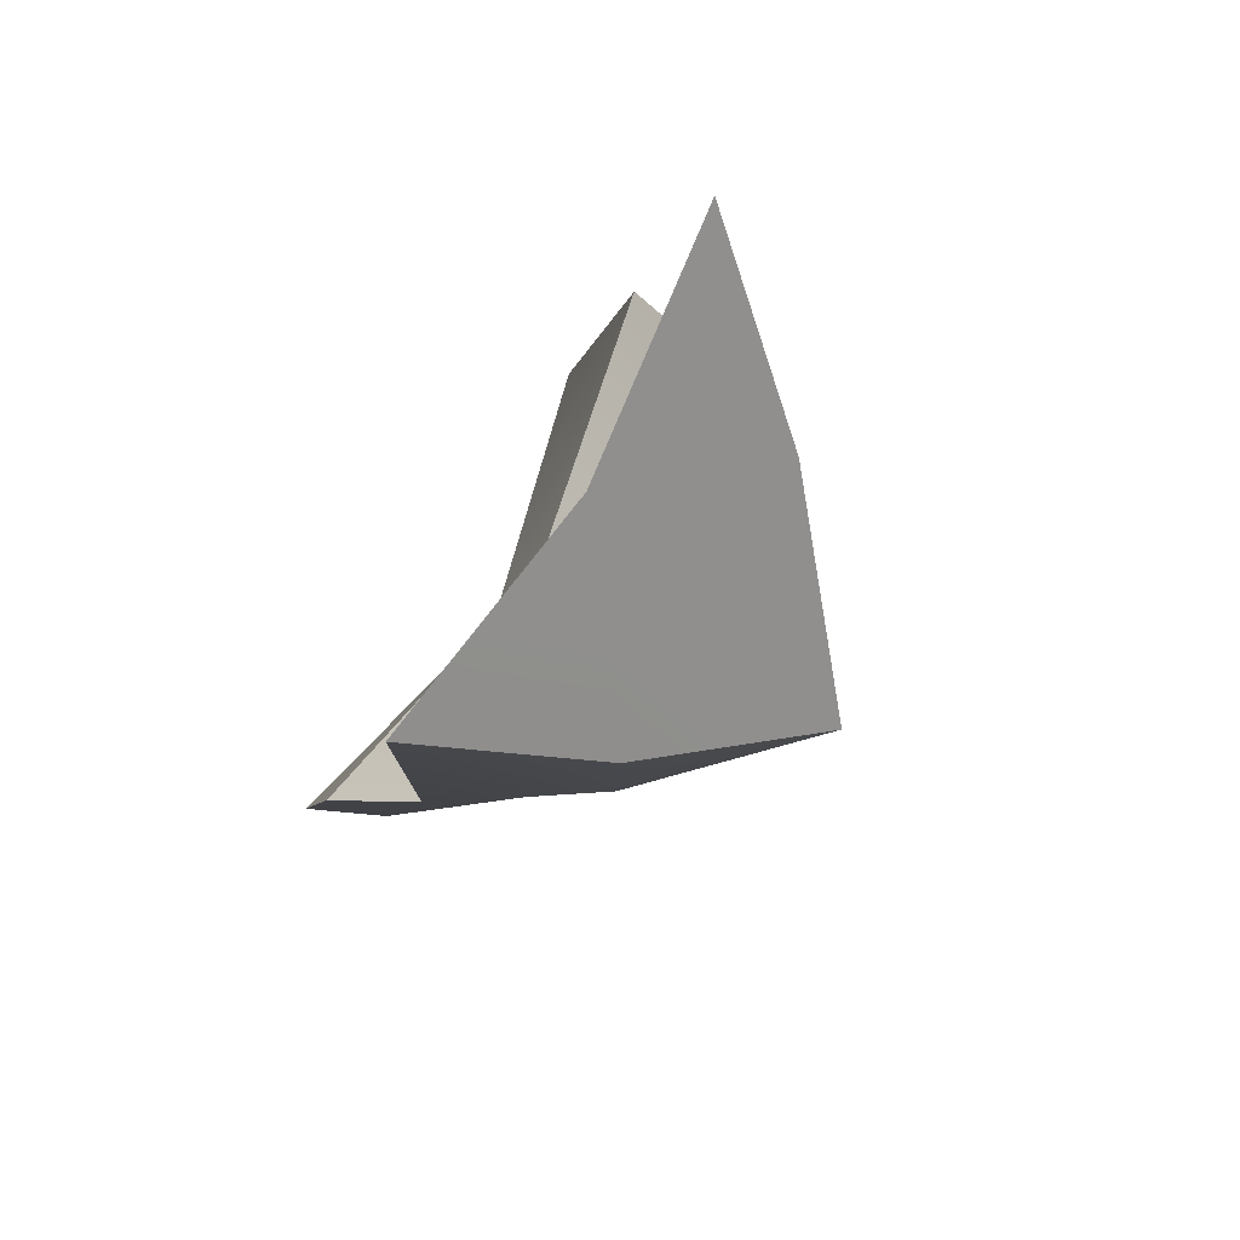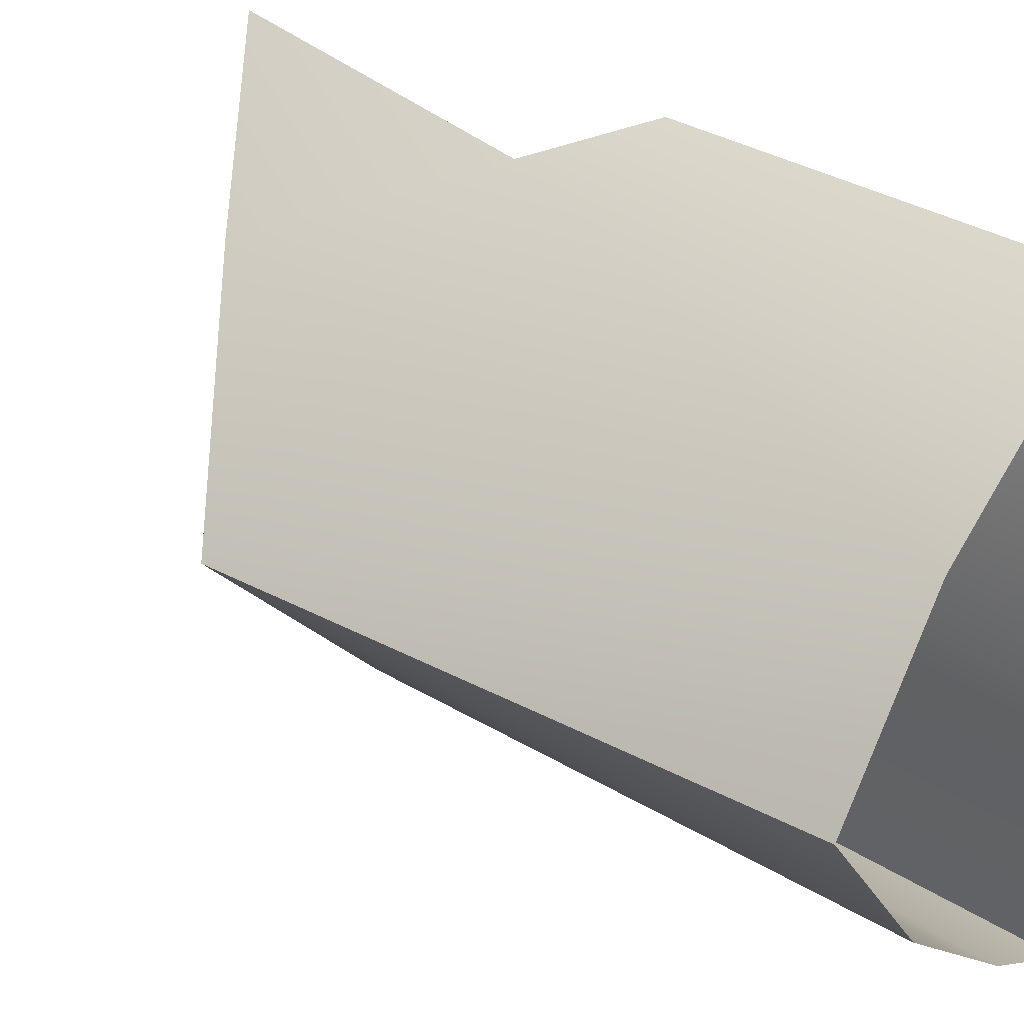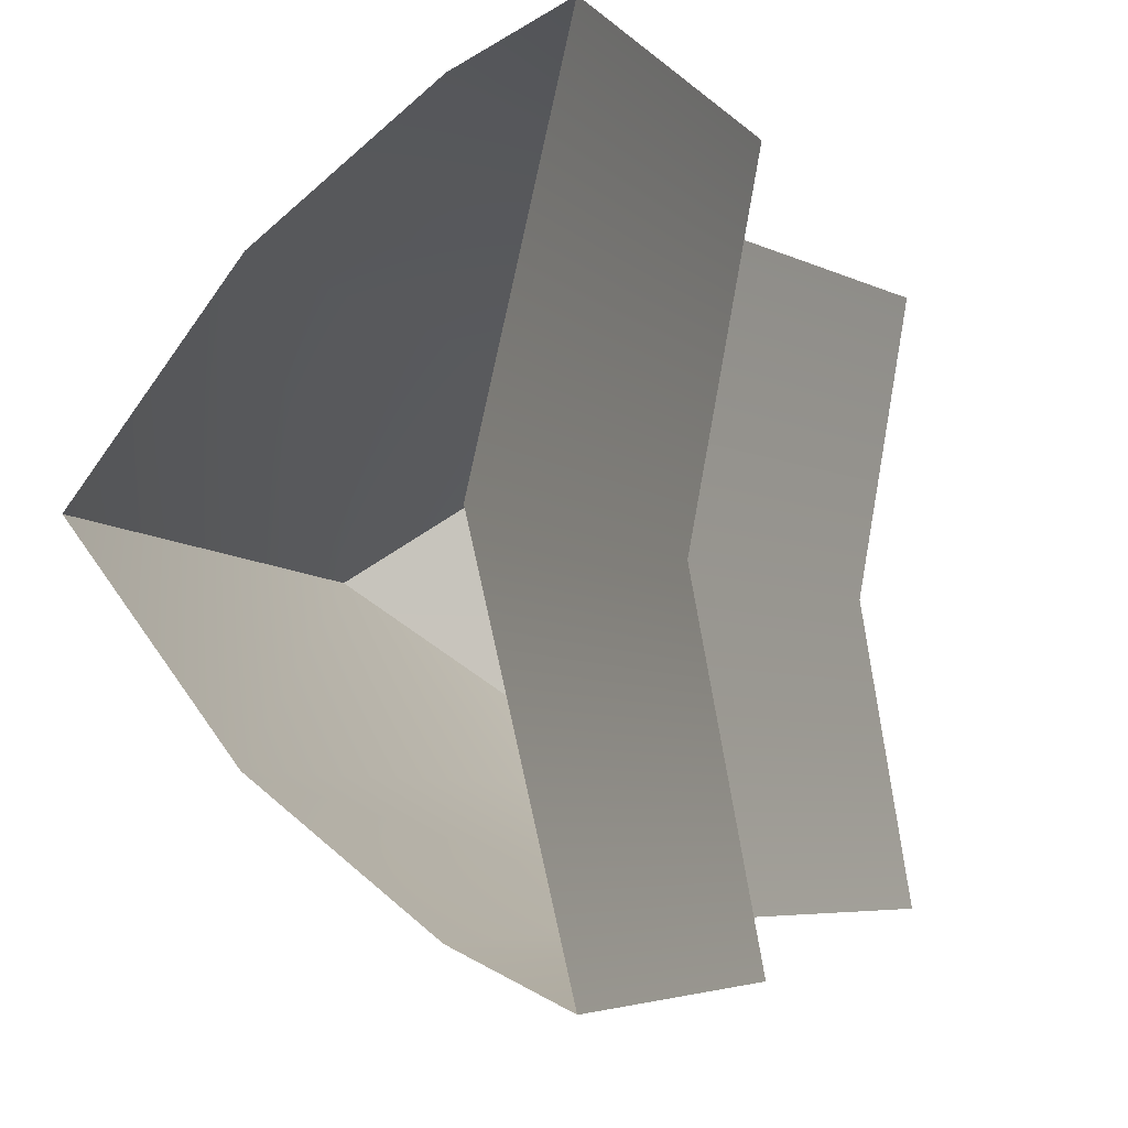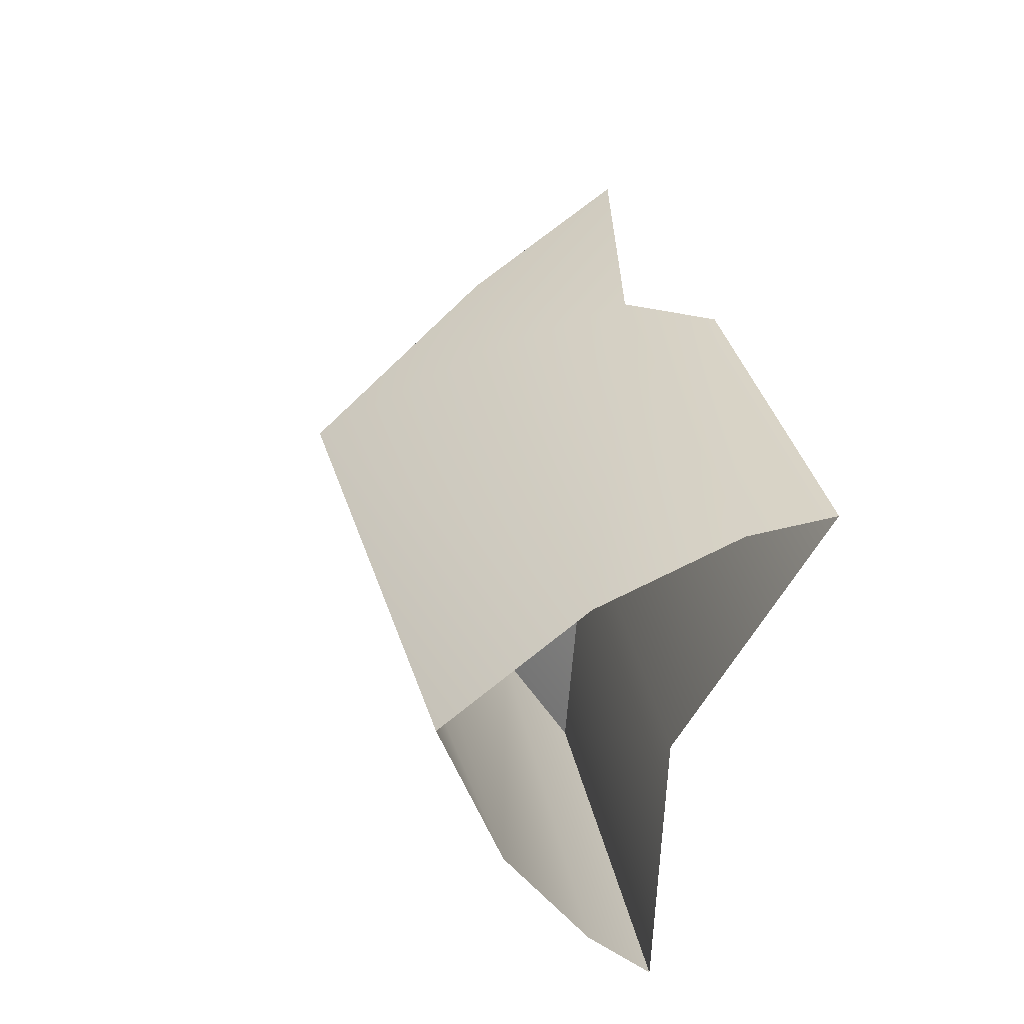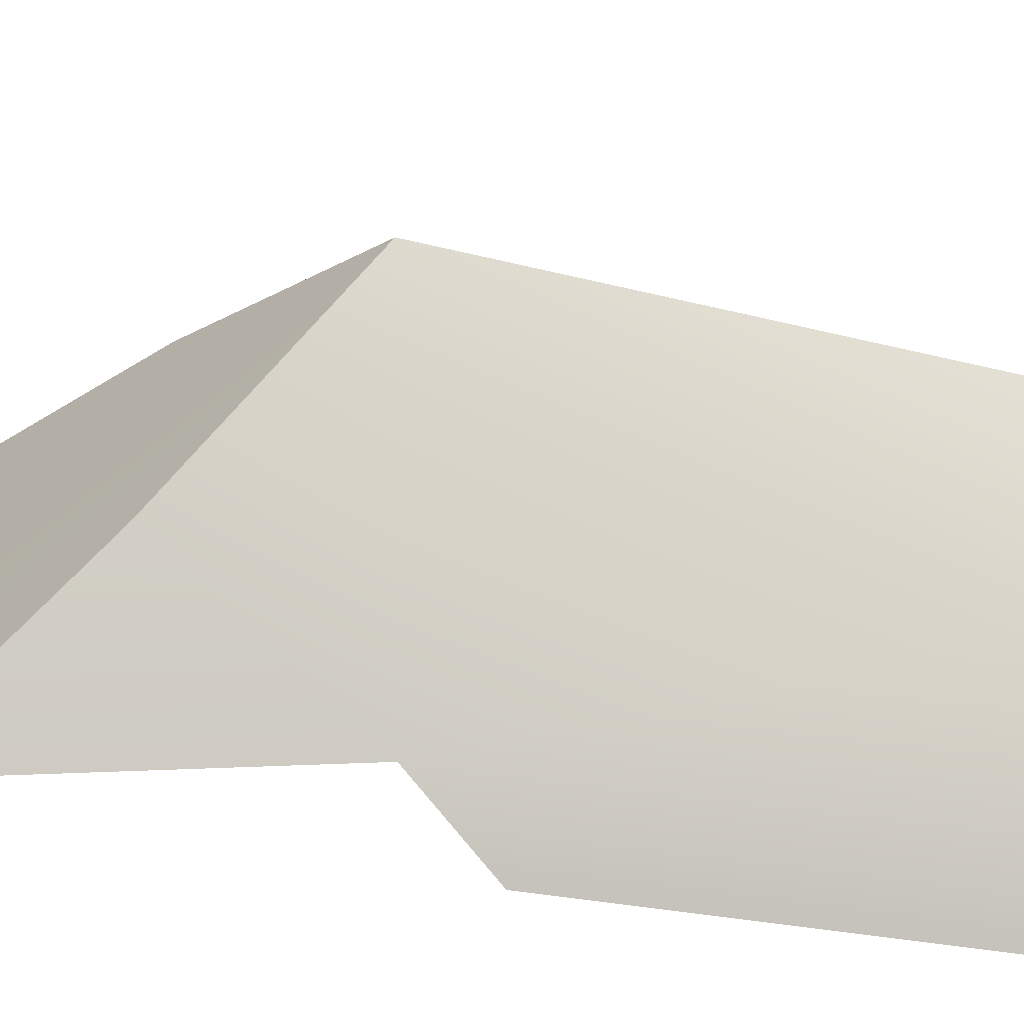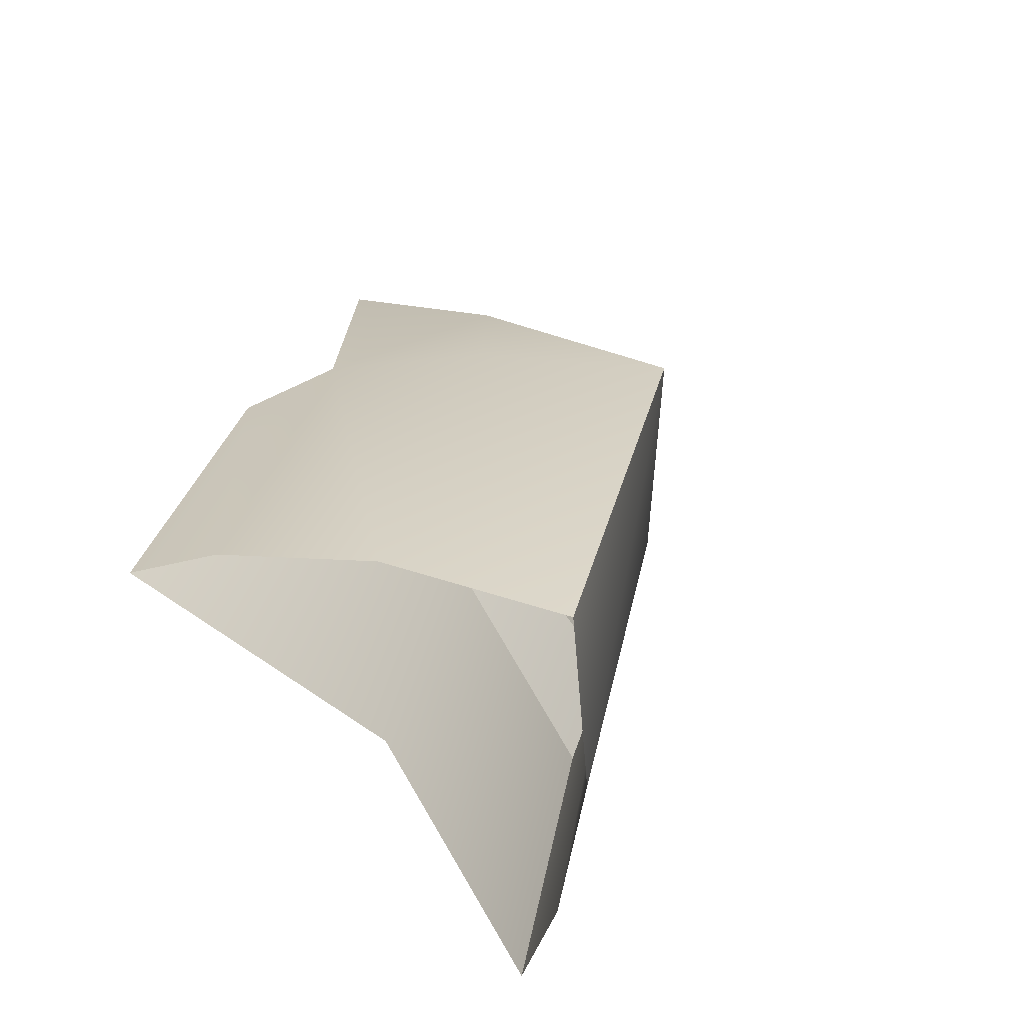
<metadata>
{"format":"obj","ext":"obj","renderer":"f3d","projection":"perspective","resolution":1024,"background":"white","views":[{"elev":78.6,"azim":-150.0,"up":"+Y"},{"elev":30.8,"azim":-35.5,"up":"+Z"},{"elev":-4.6,"azim":29.7,"up":"+Z"},{"elev":-61.2,"azim":-15.9,"up":"+Y"},{"elev":-61.7,"azim":-87.0,"up":"+Z"},{"elev":-72.1,"azim":-139.4,"up":"+Y"}]}
</metadata>
<code>
g column_1
v 5.781 1.585 6.184e-07
v 7.509 1.737 7.011
v 5.469 11.64 7.006
v 4.03 11.67 6.184e-07
v 5.57 1.432 6.083
v 5.469 11.64 7.006
v 7.509 1.737 7.011
v 3.339 13.42 6.077
v 2.653 0.7135 3.694
v -0.2177 13.04 3.69
v -3.877 13.15 6.184e-07
v 0 0 6.184e-07
v -0.3334 17.9 3.69
v 3.237 22.71 6.077
v 3.339 13.42 6.077
v 2.732 13.37 6.184e-07
v 4.03 11.67 6.184e-07
v 5.469 11.64 7.006
v 2.552 21.84 6.184e-07
v 2.732 13.37 6.184e-07
v 3.339 13.42 6.077
v 3.237 22.71 6.077
v 5.781 1.585 6.184e-07
v 4.03 11.67 6.184e-07
v 5.469 11.64 -7.006
v 7.509 1.737 -7.011
v 5.57 1.432 -6.083
v 7.509 1.737 -7.011
v 5.469 11.64 -7.006
v 3.339 13.42 -6.077
v 2.653 0.7135 -3.694
v -0.2177 13.04 -3.69
v -3.877 13.15 6.184e-07
v 0 0 6.184e-07
v -0.3334 17.9 -3.69
v 3.237 22.71 -6.077
v 3.339 13.42 -6.077
v 5.469 11.64 -7.006
v 4.03 11.67 6.184e-07
v 2.732 13.37 6.184e-07
v 2.552 21.84 6.184e-07
v 3.237 22.71 -6.077
v 3.339 13.42 -6.077
v 2.732 13.37 6.184e-07
v -0.3334 17.9 3.69
v 2.552 21.84 6.184e-07
v 3.237 22.71 6.077
v -3.877 13.15 6.184e-07
v -0.3334 17.9 -3.69
v 3.237 22.71 -6.077
g column_1_0
f 3 2 1
f 4 3 1
f 7 6 5
f 6 8 5
f 5 8 9
f 8 10 9
f 10 11 9
f 9 11 12
f 10 13 11
f 13 10 8
f 14 13 8
f 17 16 15
f 18 17 15
f 21 20 19
f 22 21 19
f 25 24 23
f 26 25 23
f 29 28 27
f 30 29 27
f 30 27 31
f 32 30 31
f 32 31 33
f 33 31 34
f 35 32 33
f 32 35 30
f 35 36 30
f 39 38 37
f 40 39 37
f 43 42 41
f 44 43 41
f 47 46 45
f 45 46 48
f 49 48 46
f 50 49 46

</code>
